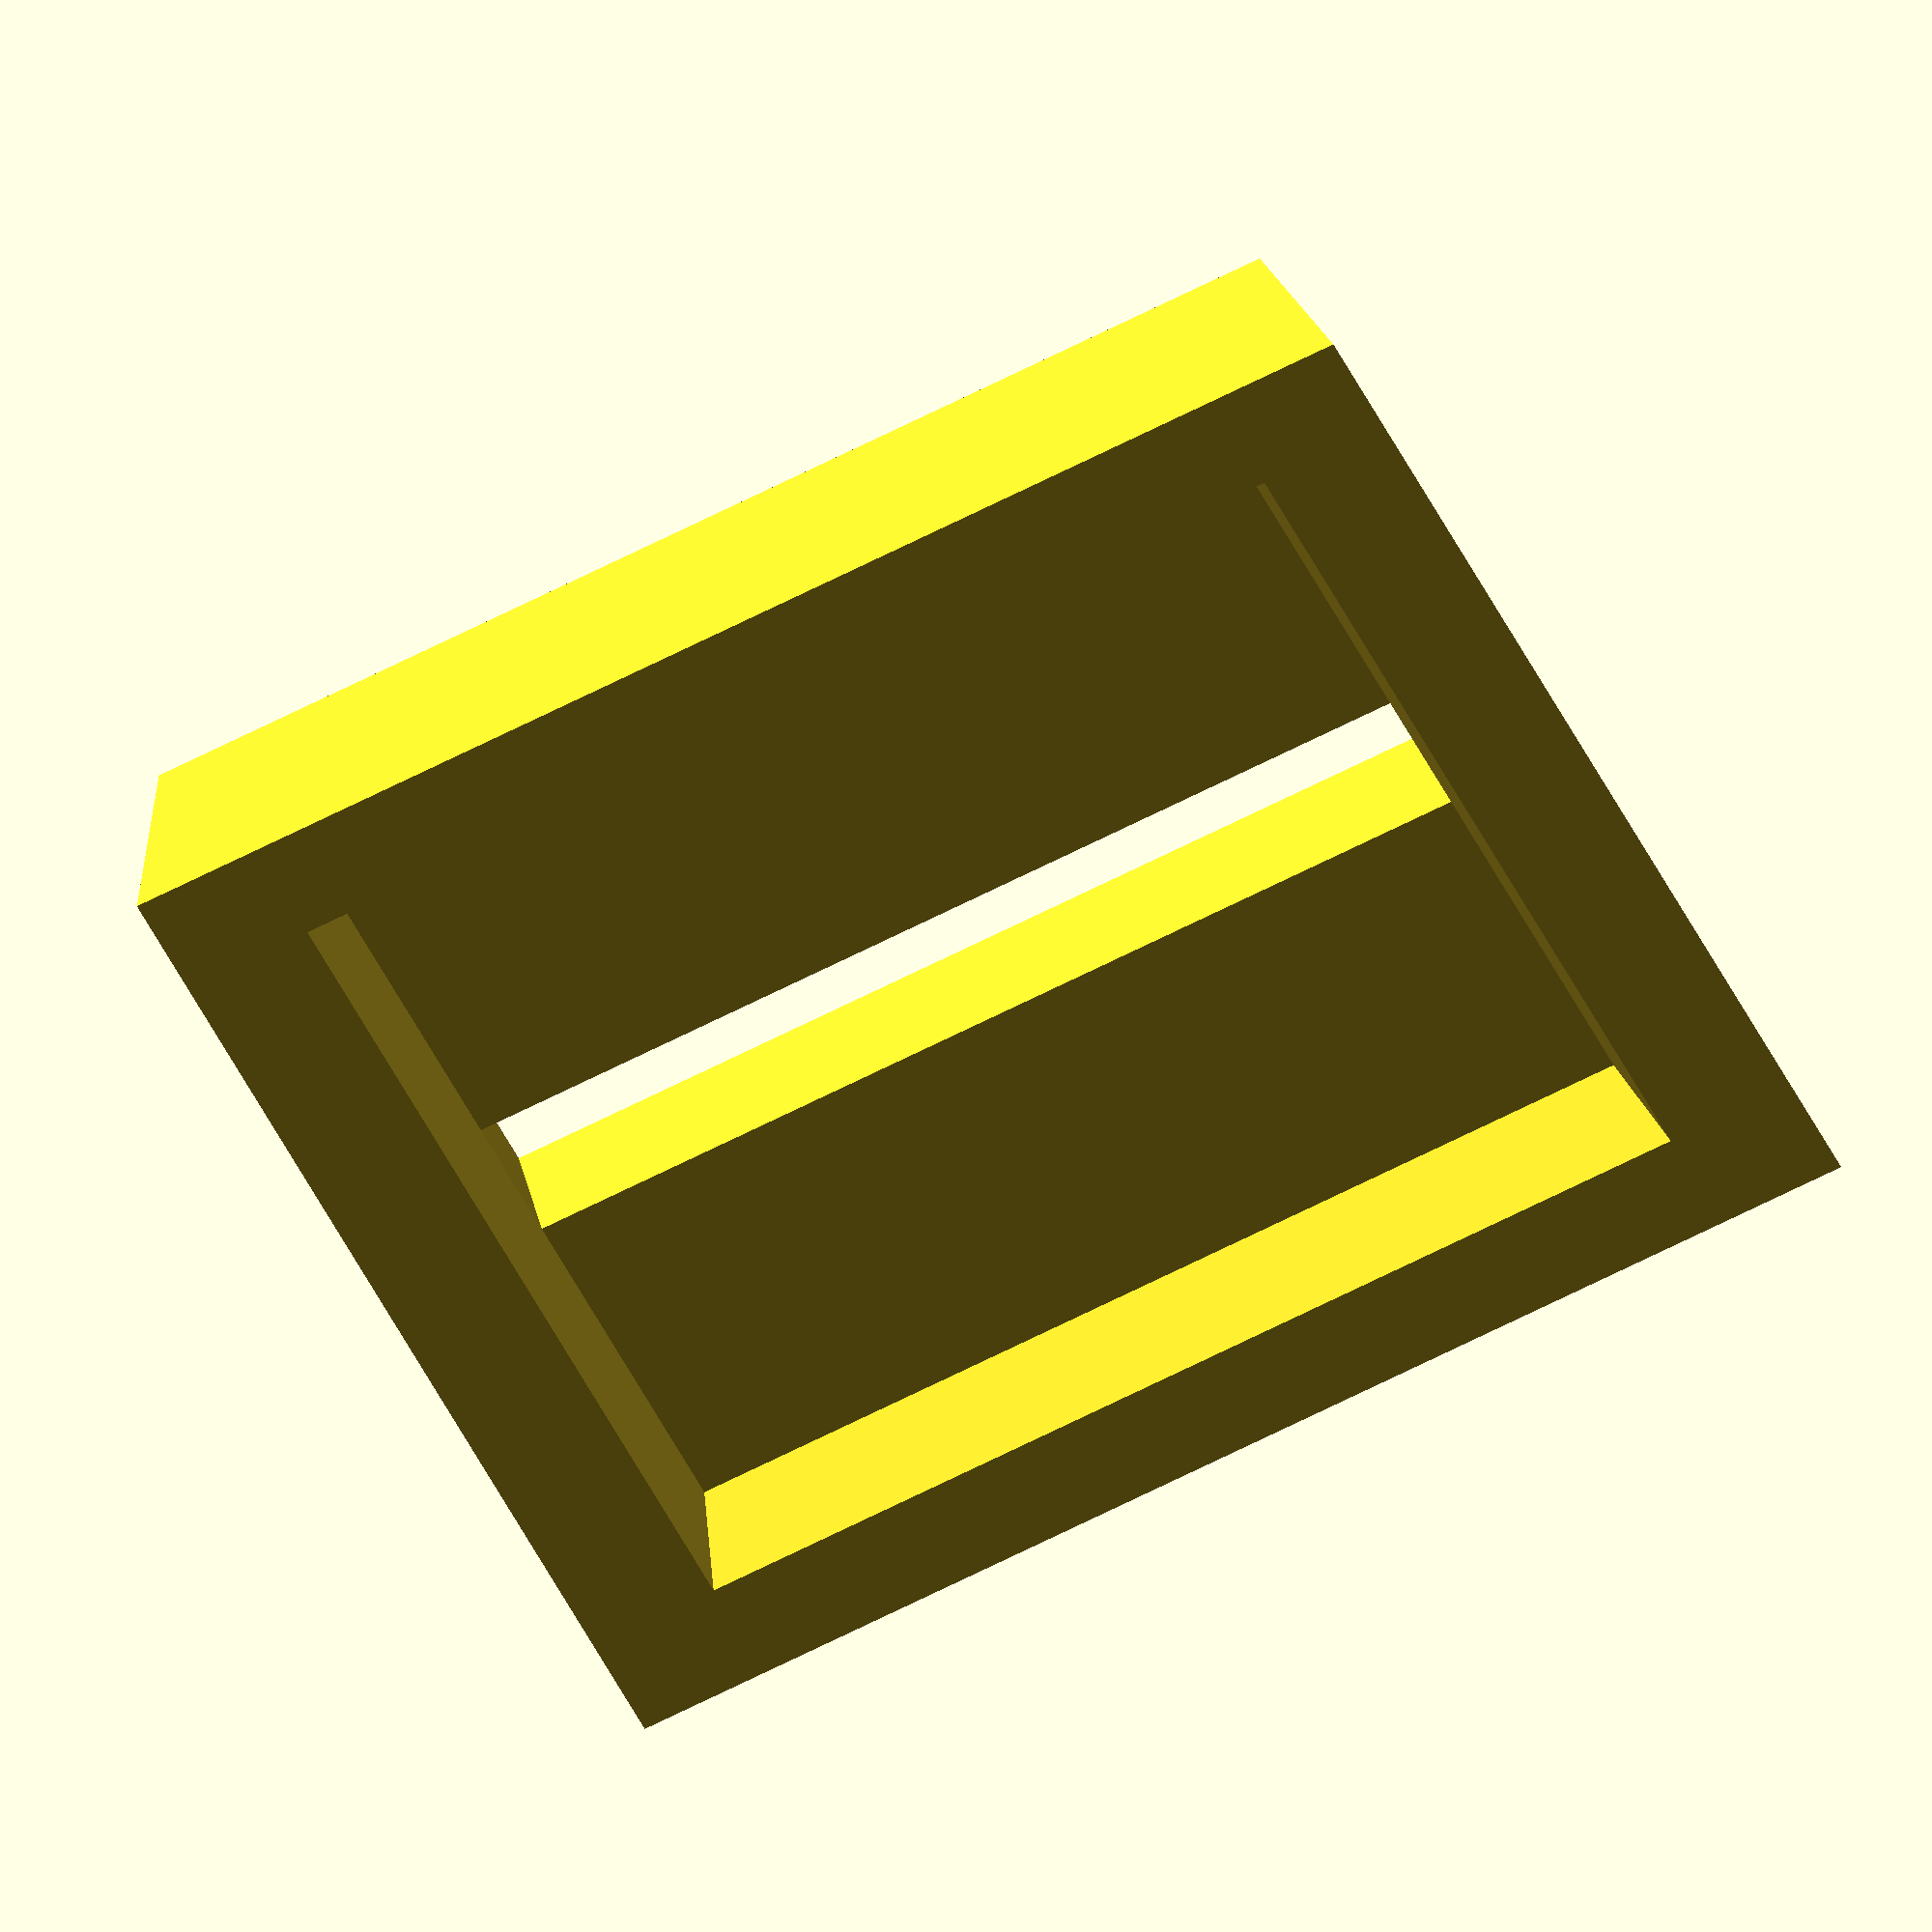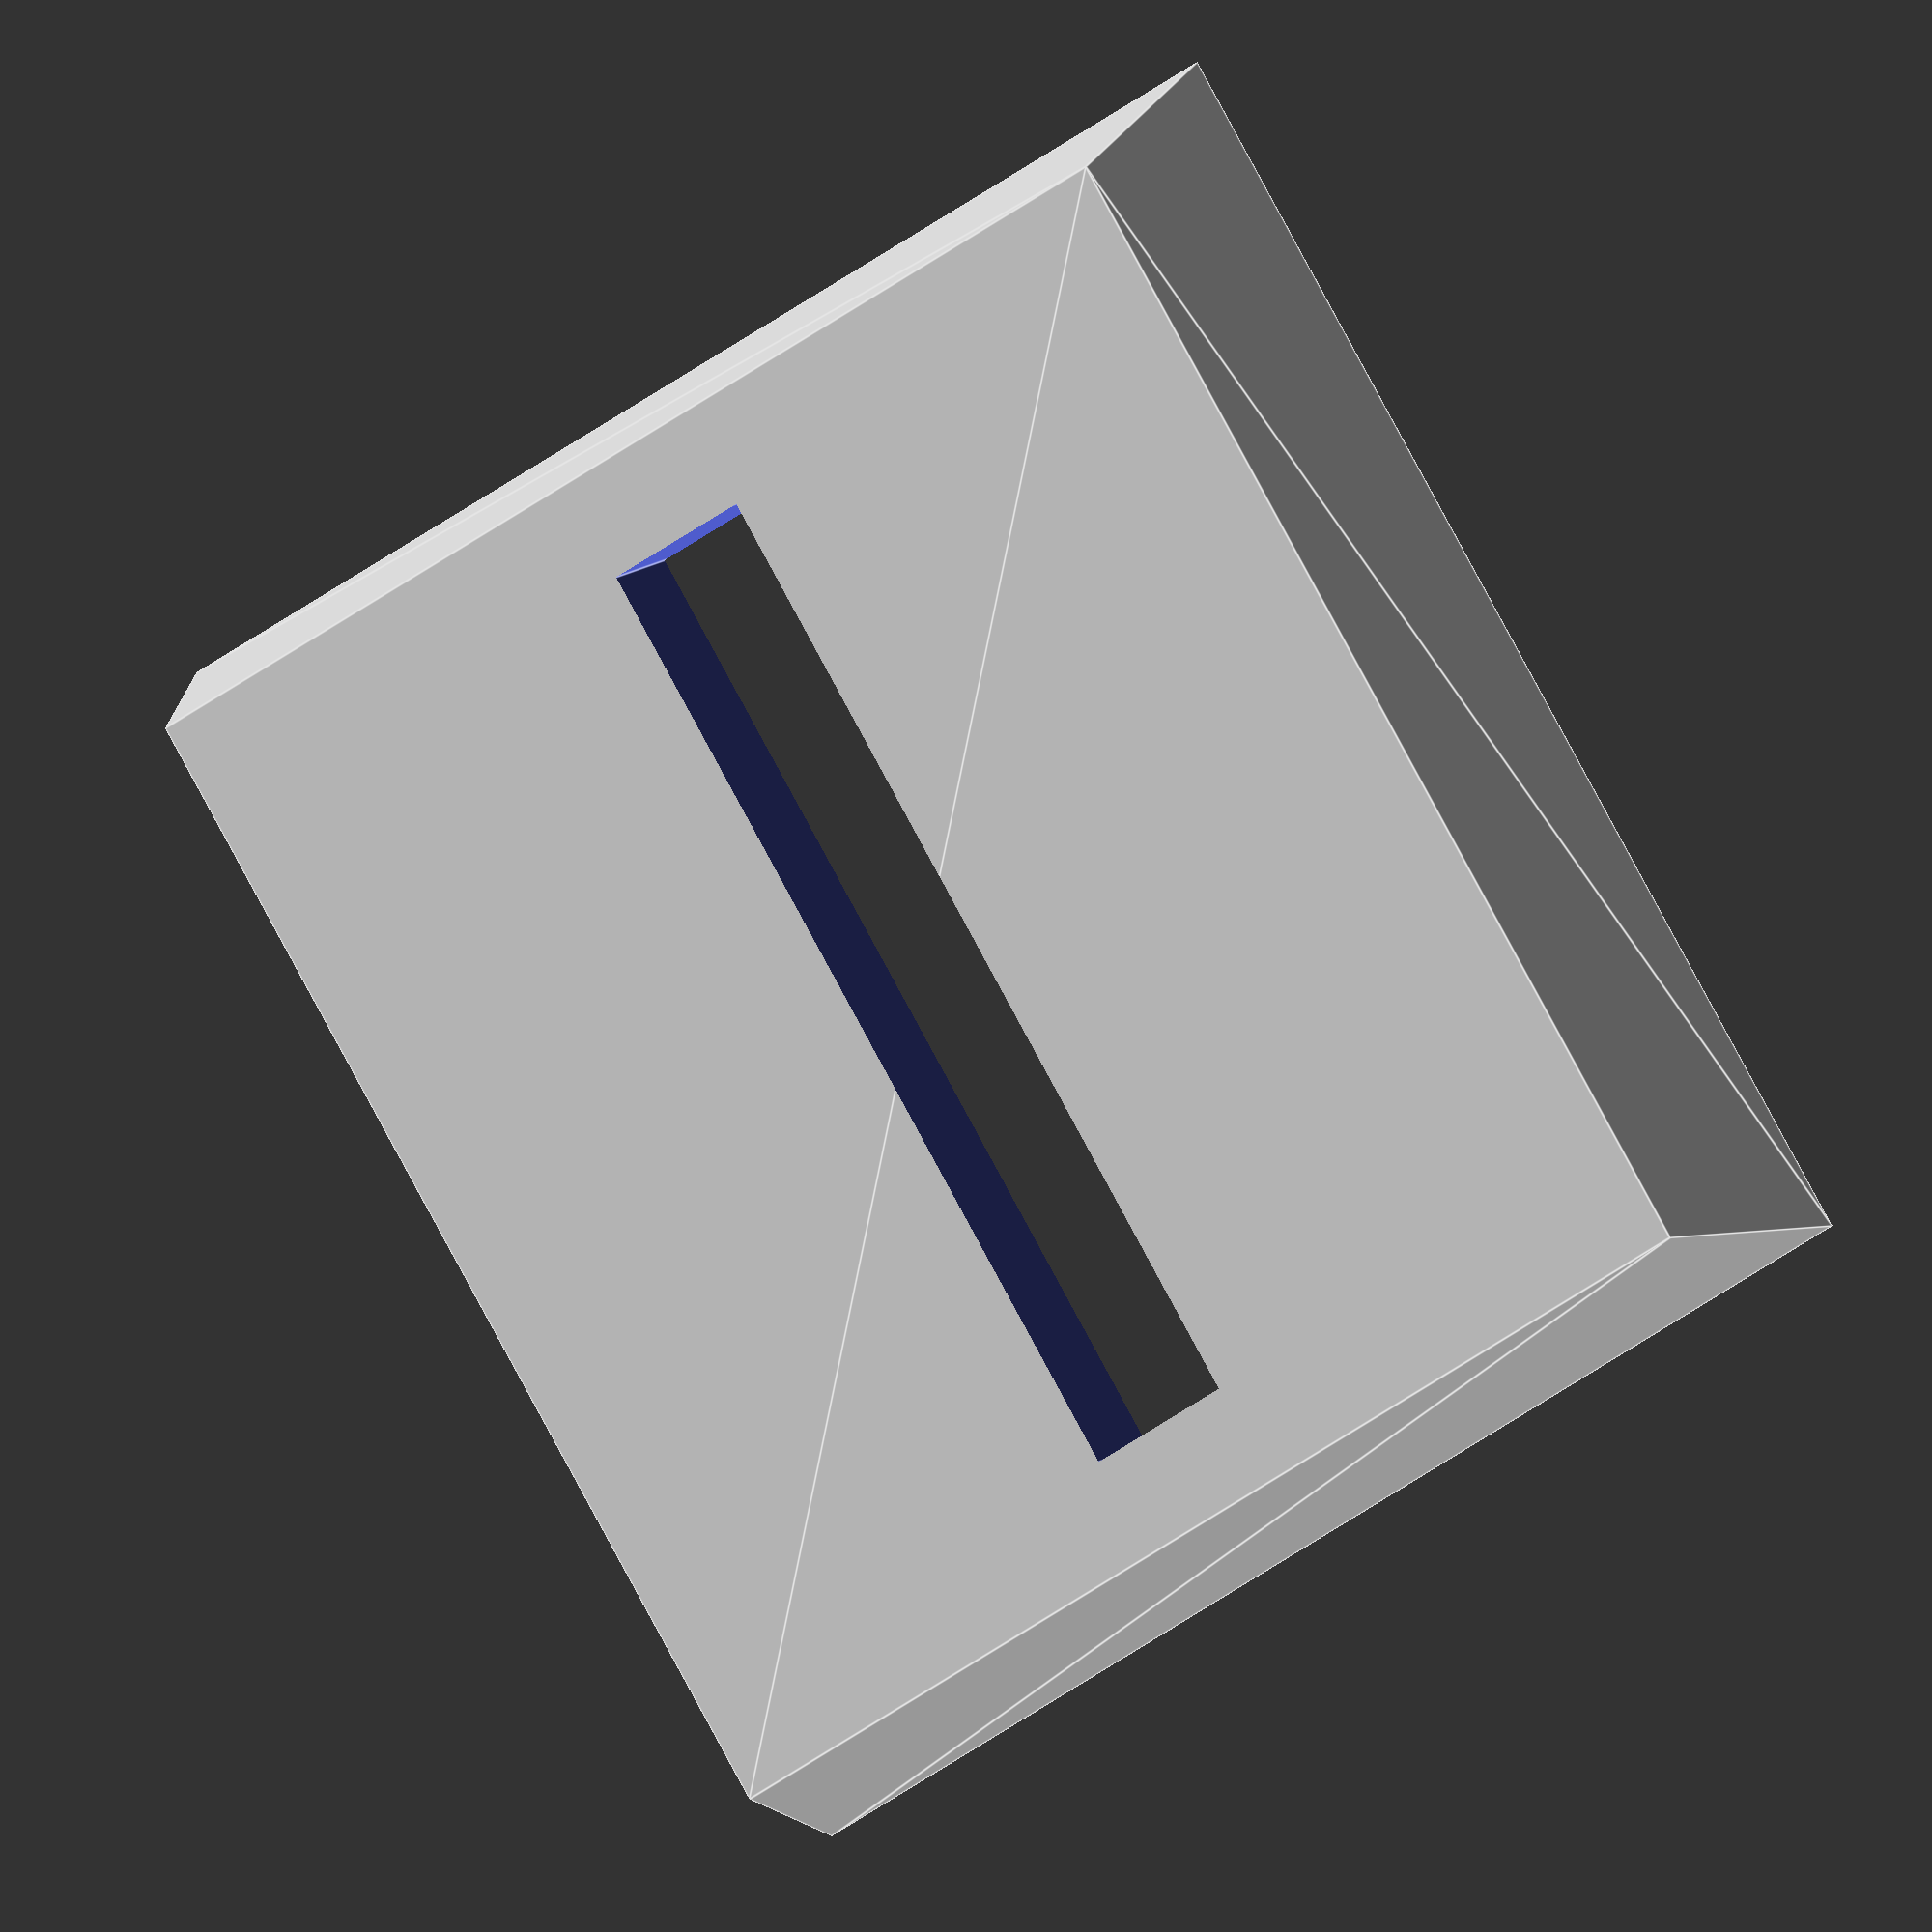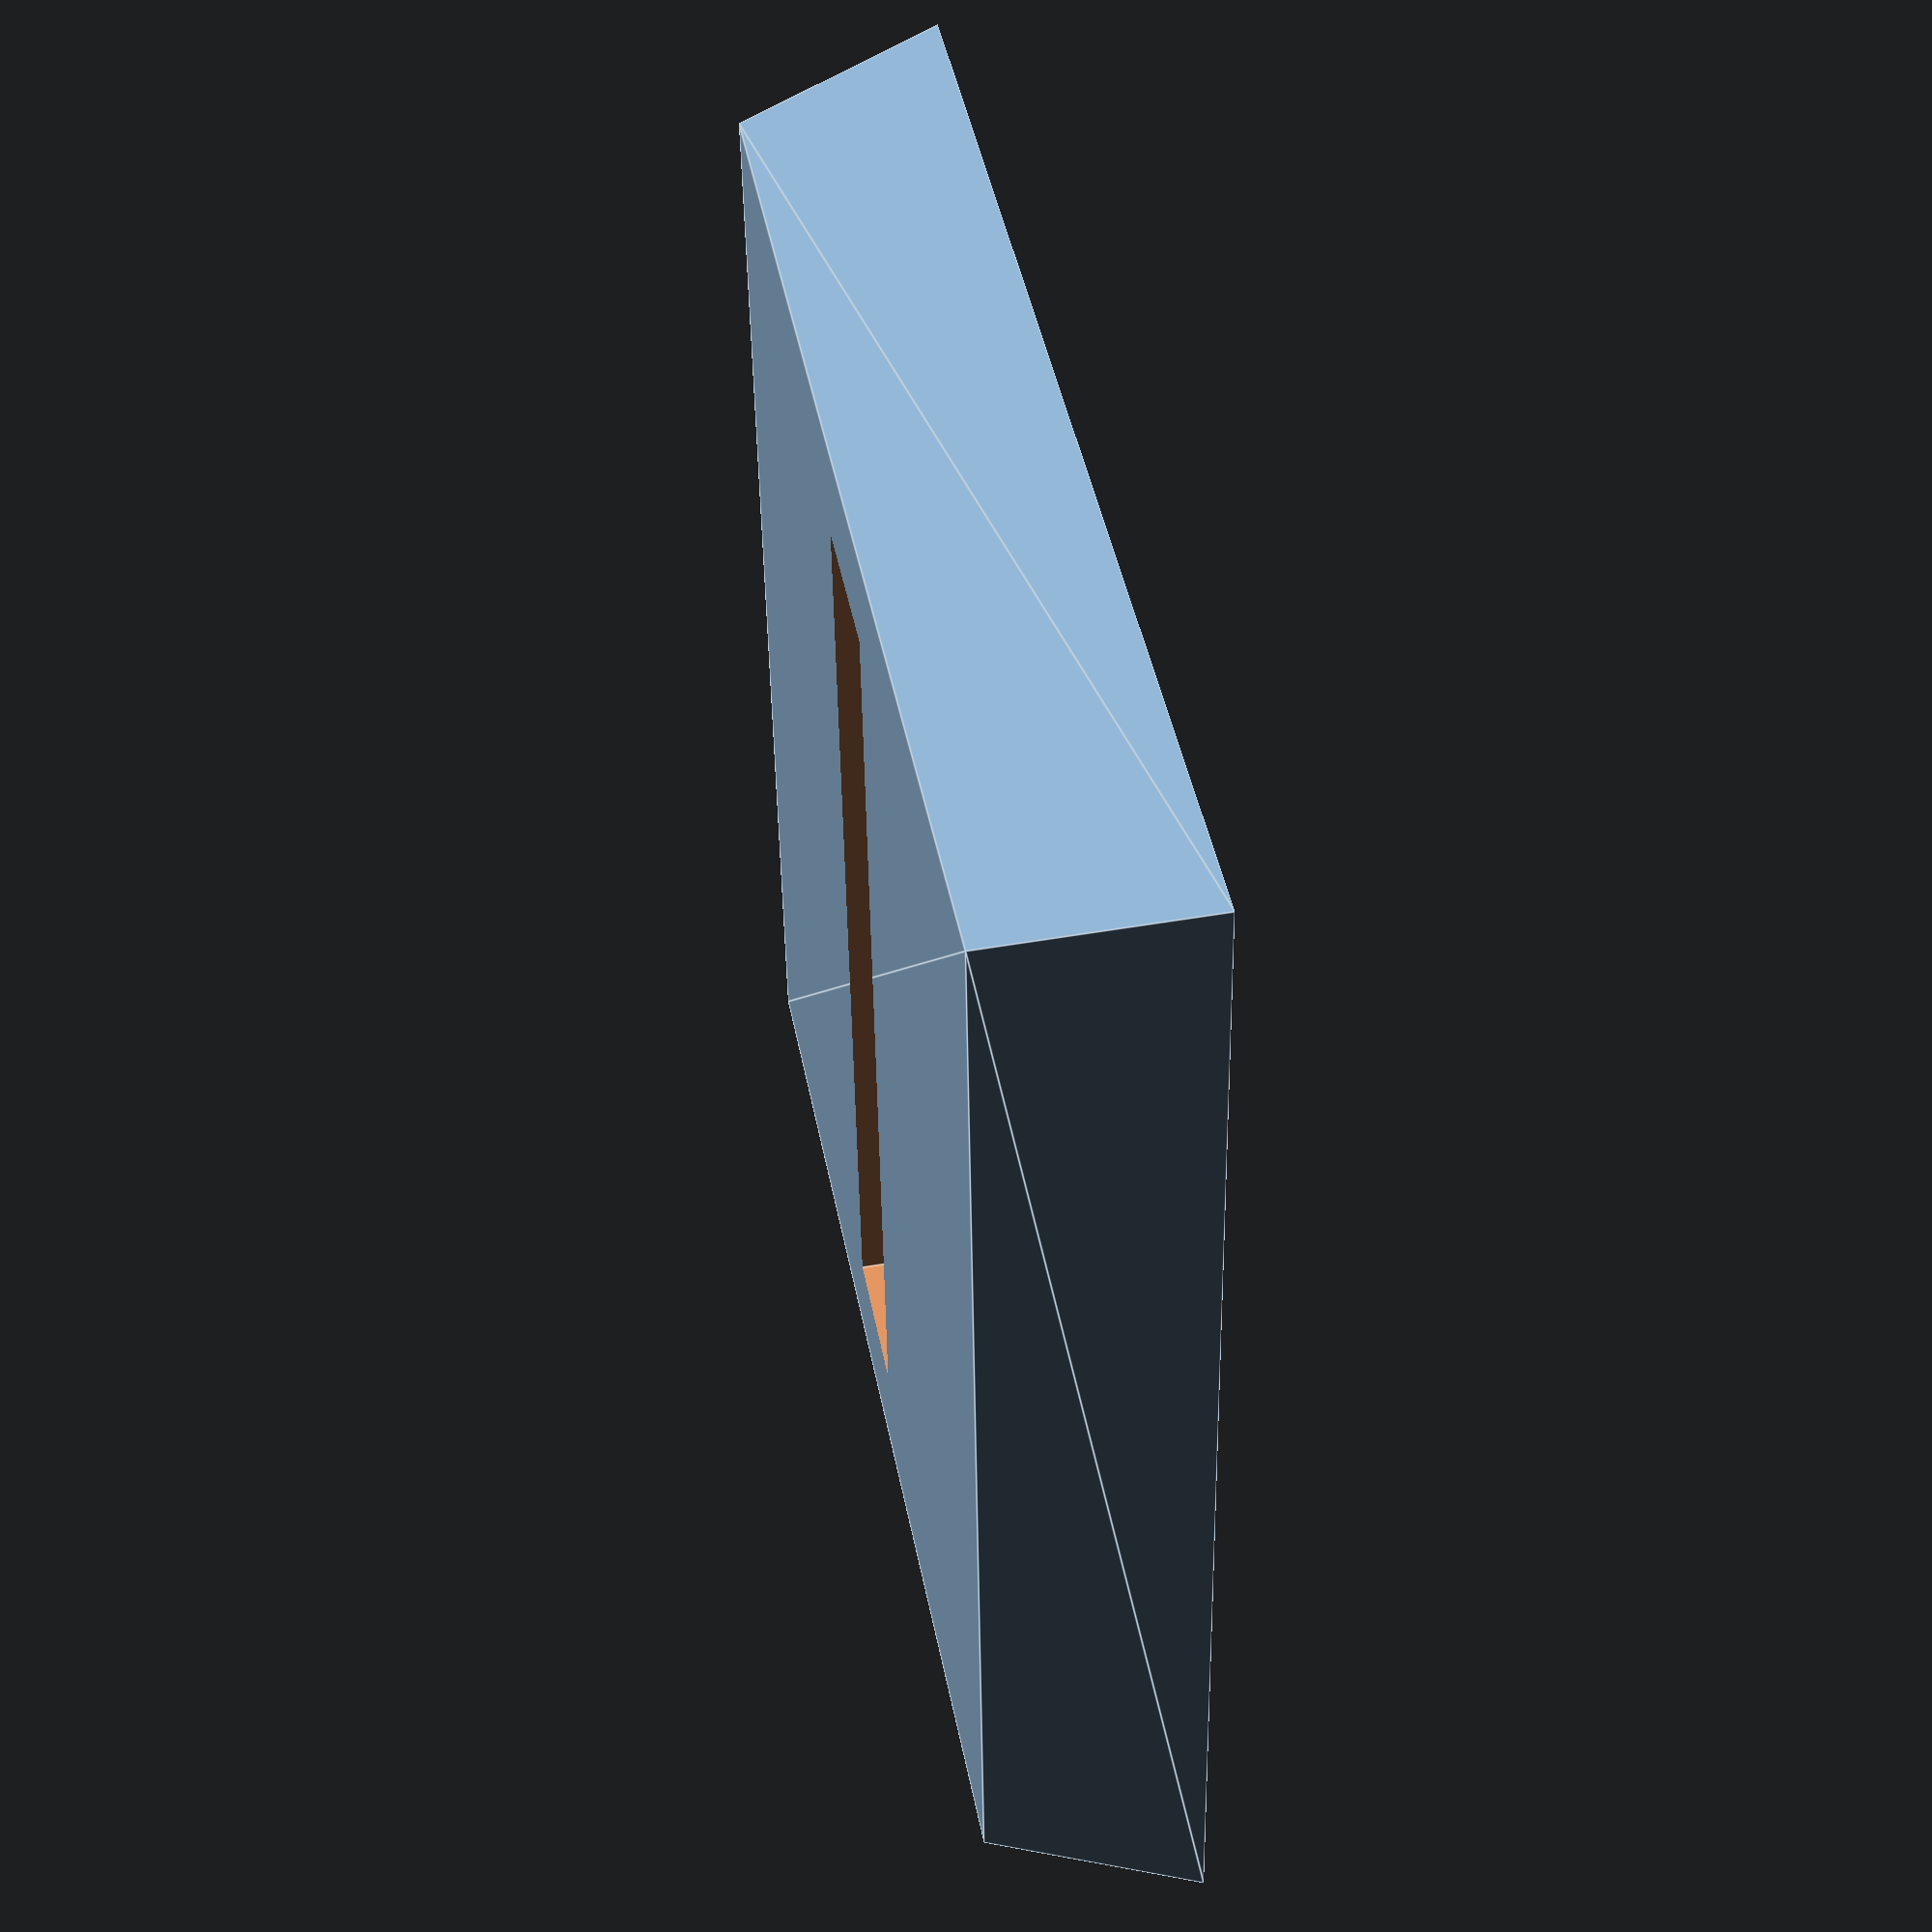
<openscad>
//Wargaming base
//Thomas Garaside 2023 

$fn=100;
//circle or square 
square=true;


//config vars 
height=4; 
bevelOffset=1;
wallThick=2;
//round only 
diameter=32;
//make an oval base 
transform=0;
//square /rect only 
length=25;
width=25;

//make a slotta base 
slot=true;
slotWidth=3; 
slotOfset=6; //space from edge to slot *2 it was not


// base adaptor
adaptorRound=false;
adaptorSquare=false;
squareSize=20; 
adaptorOffset=2;

//add magnet 
magnetCut=false;
magnetRadius=5;
magHeight=3.5;
//base hollow for magnets 
baseHollow=true;
// add corner magnets ?? 

//calculated vars (do not change)
majorRad=diameter/2;
adaptorRad=squareSize/2;

difference(){
union(){ 
    if(!square){
        resize(newsize=[transform,0,0]){
        cylinder(h=height,r1=majorRad,r2=majorRad-1,center=true);
        }
    }
    else{
    lenVal=length/2; 
    widthVal=width/2;
    topLenVal = lenVal - bevelOffset;
    topWidthVal = widthVal - bevelOffset;
    
        //cube([length,width,height],center=true);
        polyhedron([[lenVal,widthVal,0], [-lenVal,widthVal,0],[-lenVal,-widthVal,0],[lenVal,-widthVal,0],
                    [topLenVal,topWidthVal,height],
                    [-topLenVal,topWidthVal,height],[-topLenVal,-topWidthVal,height],[topLenVal,-topWidthVal,height]
                   ],[
                   [0,1,2,3],  // bottom
                   [4,5,1,0],  // front
                   [7,6,5,4],// top
                   [5,6,2,1],  // right
                   [6,7,3,2],  // back
                   [7,4,0,3]] // left]
        );
      
    }
    
     
}
union(){
    if(slot){
    if(!square){
       
            cube([diameter-slotOfset,slotWidth,height+5],center=true);
    }
    else{
             cube([width-slotOfset,slotWidth,height+5],center=true);
    }
    }
    if(adaptorRound){
    translate([0,0,adaptorOffset]){
        cube([squareSize,squareSize,height+1],center=true);
       
        }
      
    }
    if(adaptorSquare){
    translate([0,0,adaptorOffset]){
       cylinder(h=height,r=adaptorRad,center=true);
       
        }
      
    }
    
    if(magnetCut){
        cylinder(h=magHeight,r=magnetRadius, center=true );
    }
    if(baseHollow){
        if(!square){
            translate([0,0,-wallThick]){
                resize(newsize=[transform,0,0]){
                    cylinder(h=height,r1=majorRad,r2=majorRad-wallThick,center=true);;
                }
            }
        }
        else{
        translate([0,0,-wallThick]){
         
            lenVal=length/2-wallThick; 
    widthVal=width/2-wallThick;
    topLenVal = lenVal - bevelOffset;
    topWidthVal = widthVal - bevelOffset;
    
        //cube([length,width,height],center=true);
        polyhedron([[lenVal,widthVal,0], [-lenVal,widthVal,0],[-lenVal,-widthVal,0],[lenVal,-widthVal,0],
                    [topLenVal,topWidthVal,height],
                    [-topLenVal,topWidthVal,height],[-topLenVal,-topWidthVal,height],[topLenVal,-topWidthVal,height]
                   ],[
                   [0,1,2,3],  // bottom
                   [4,5,1,0],  // front
                   [7,6,5,4],// top
                   [5,6,2,1],  // right
                   [6,7,3,2],  // back
                   [7,4,0,3]] // left]
        );
      
        
        }}
    
    }

}

}
</openscad>
<views>
elev=317.2 azim=23.0 roll=167.5 proj=o view=wireframe
elev=349.7 azim=237.6 roll=27.1 proj=o view=edges
elev=311.7 azim=85.4 roll=79.3 proj=p view=edges
</views>
